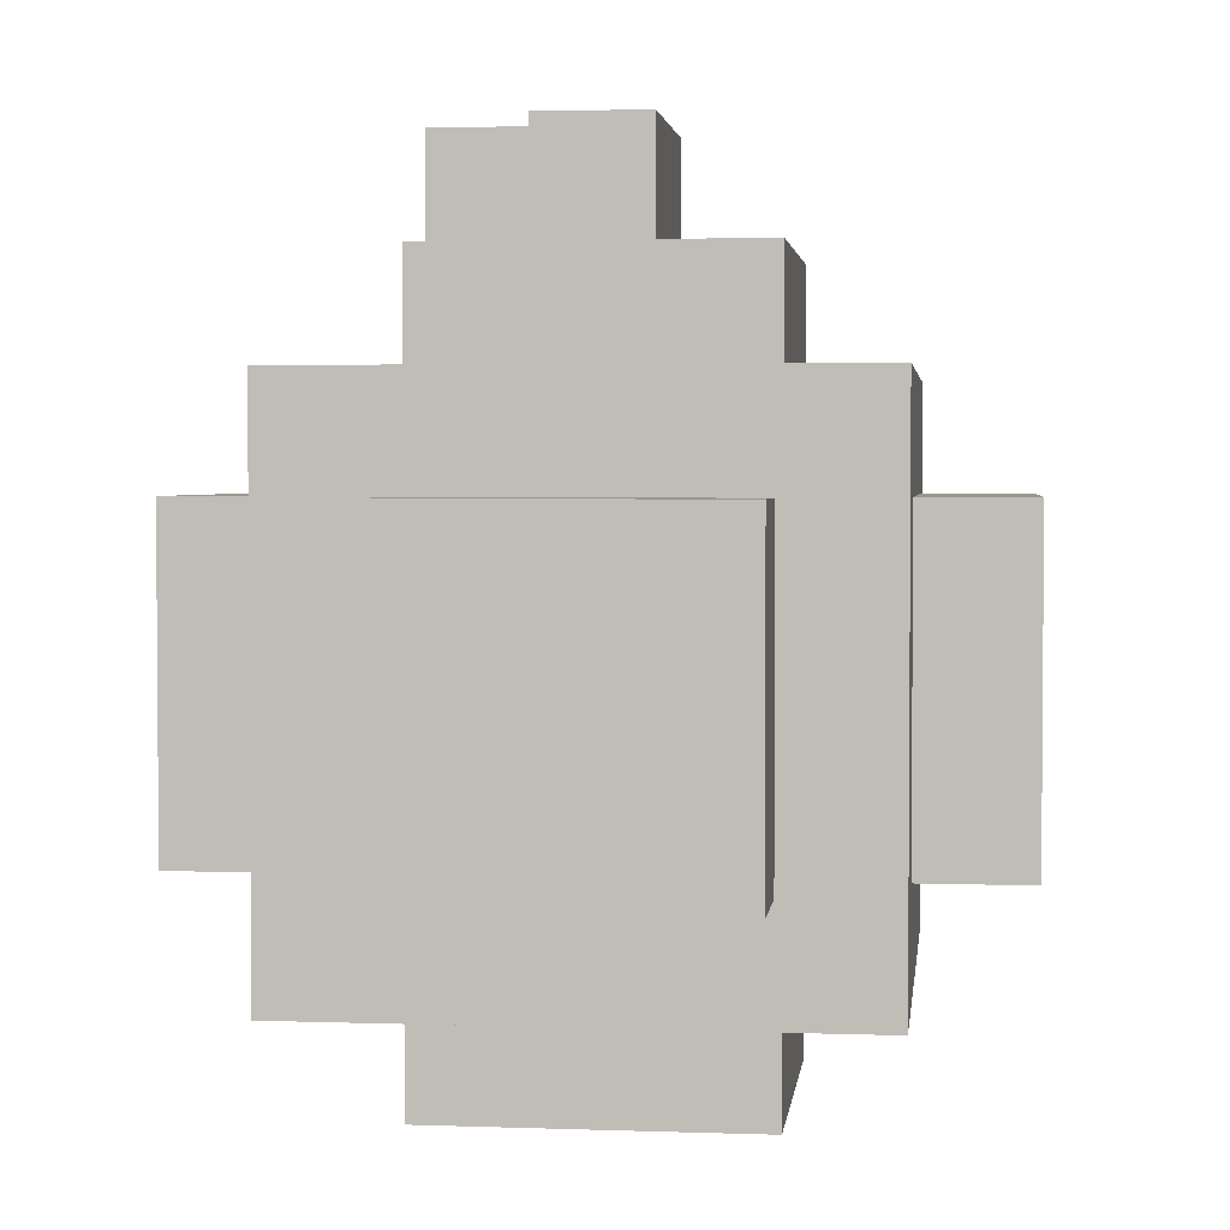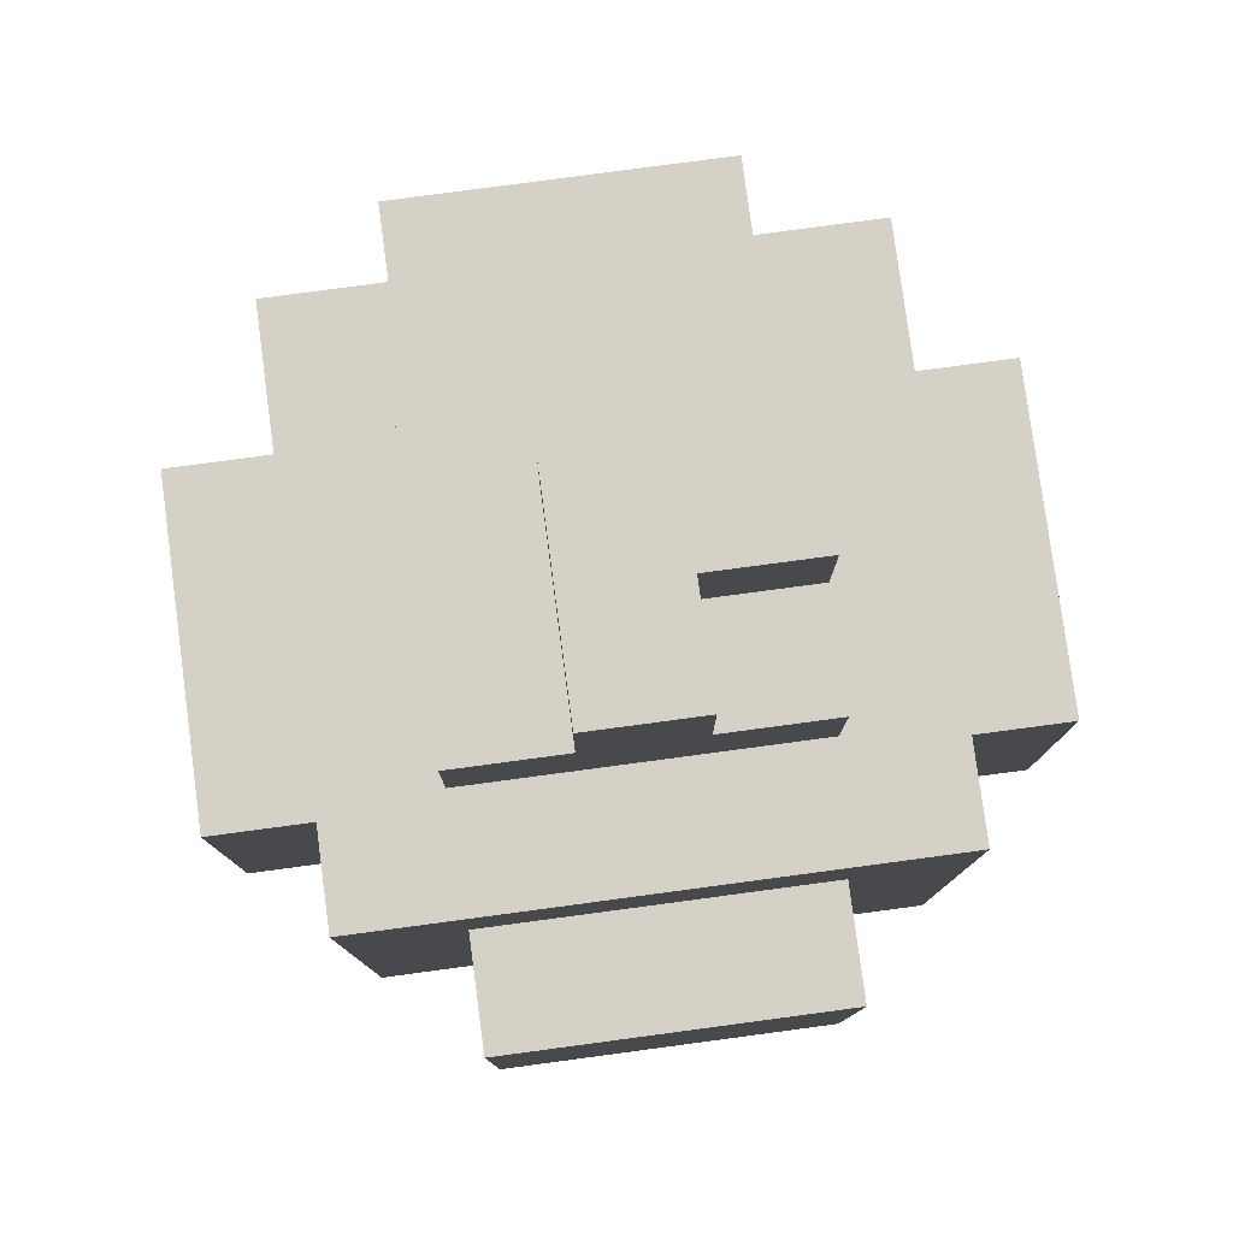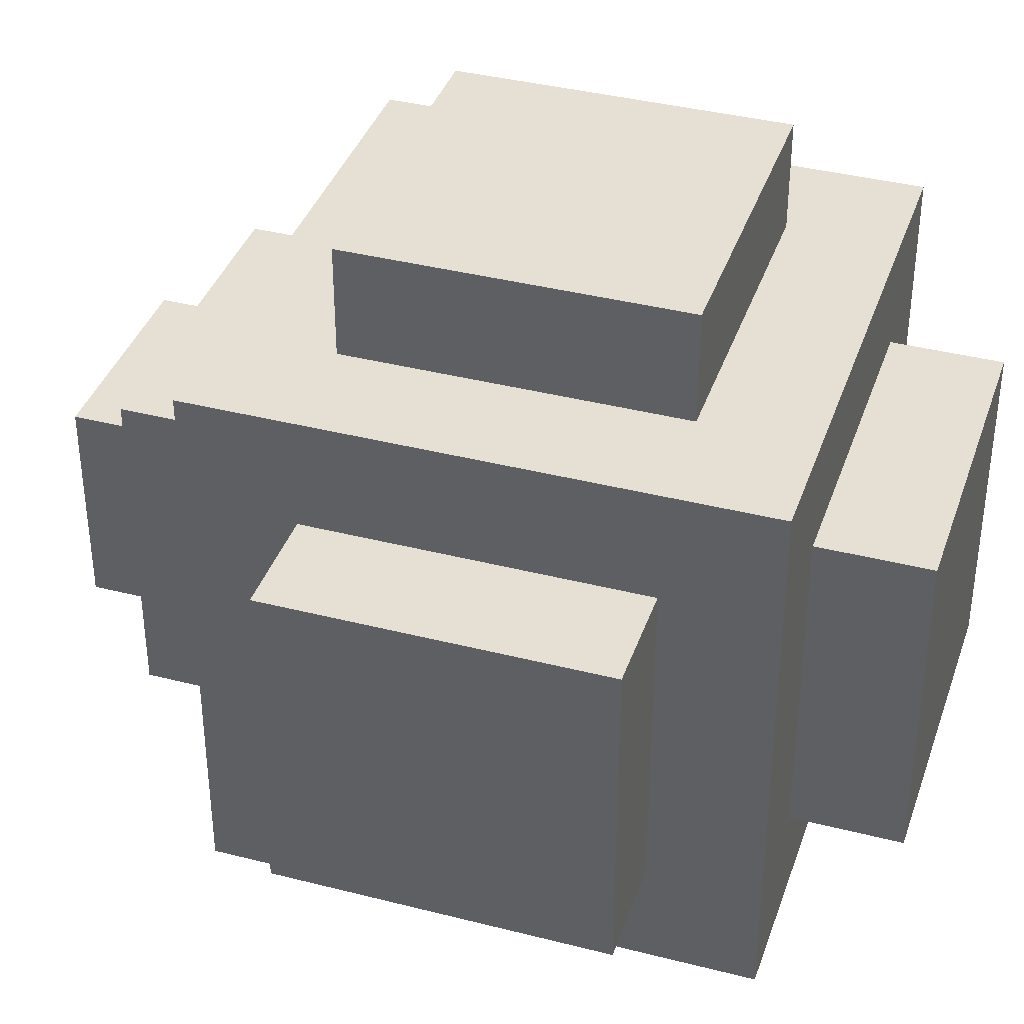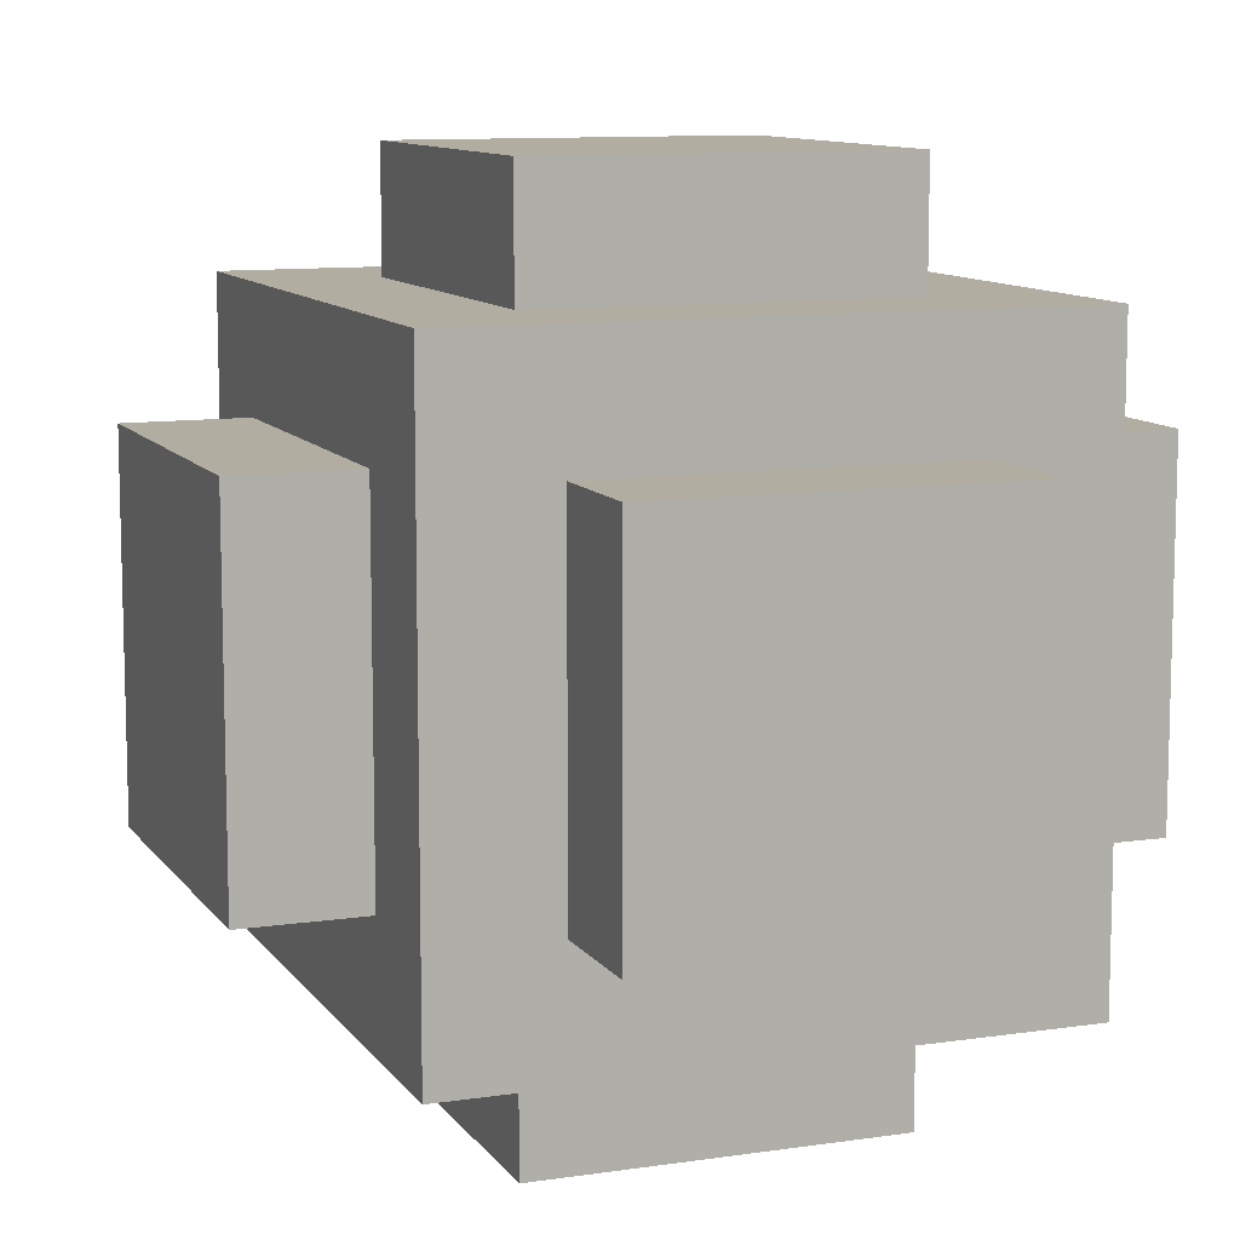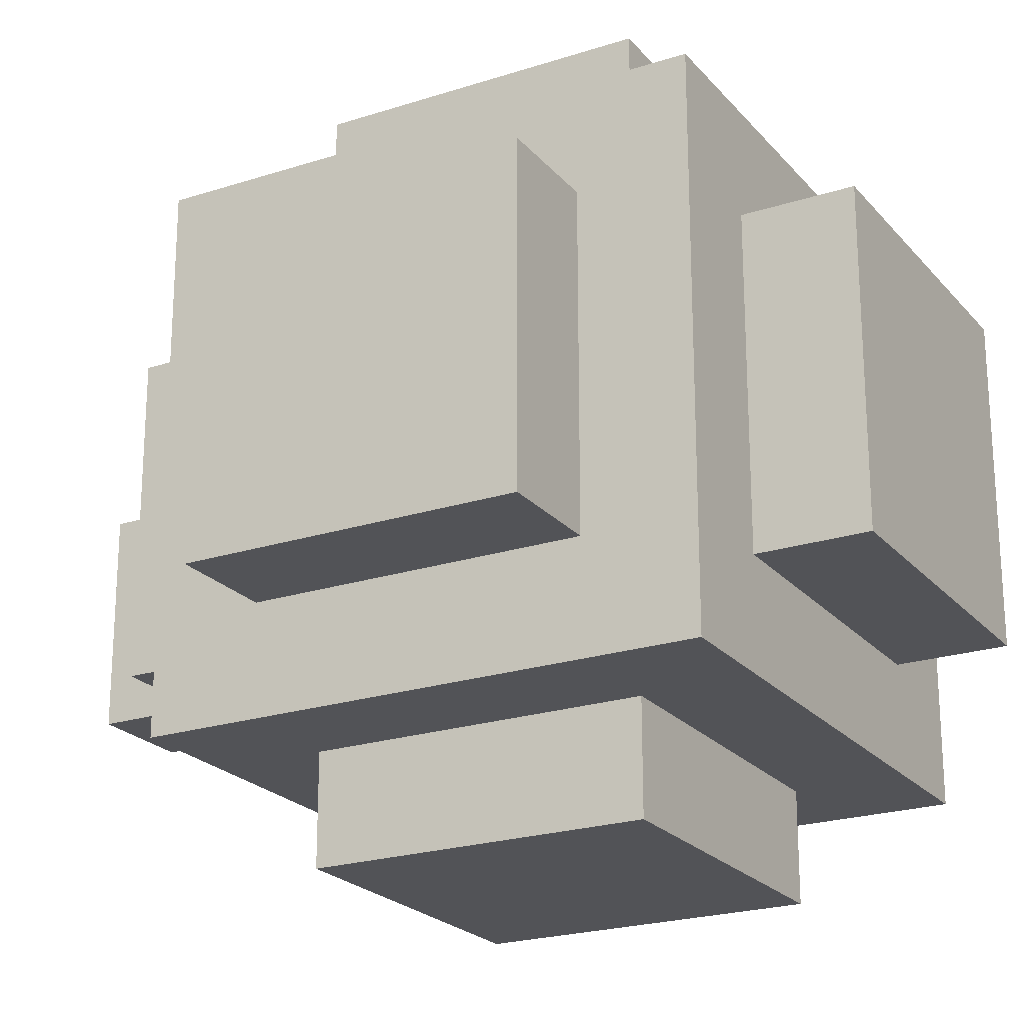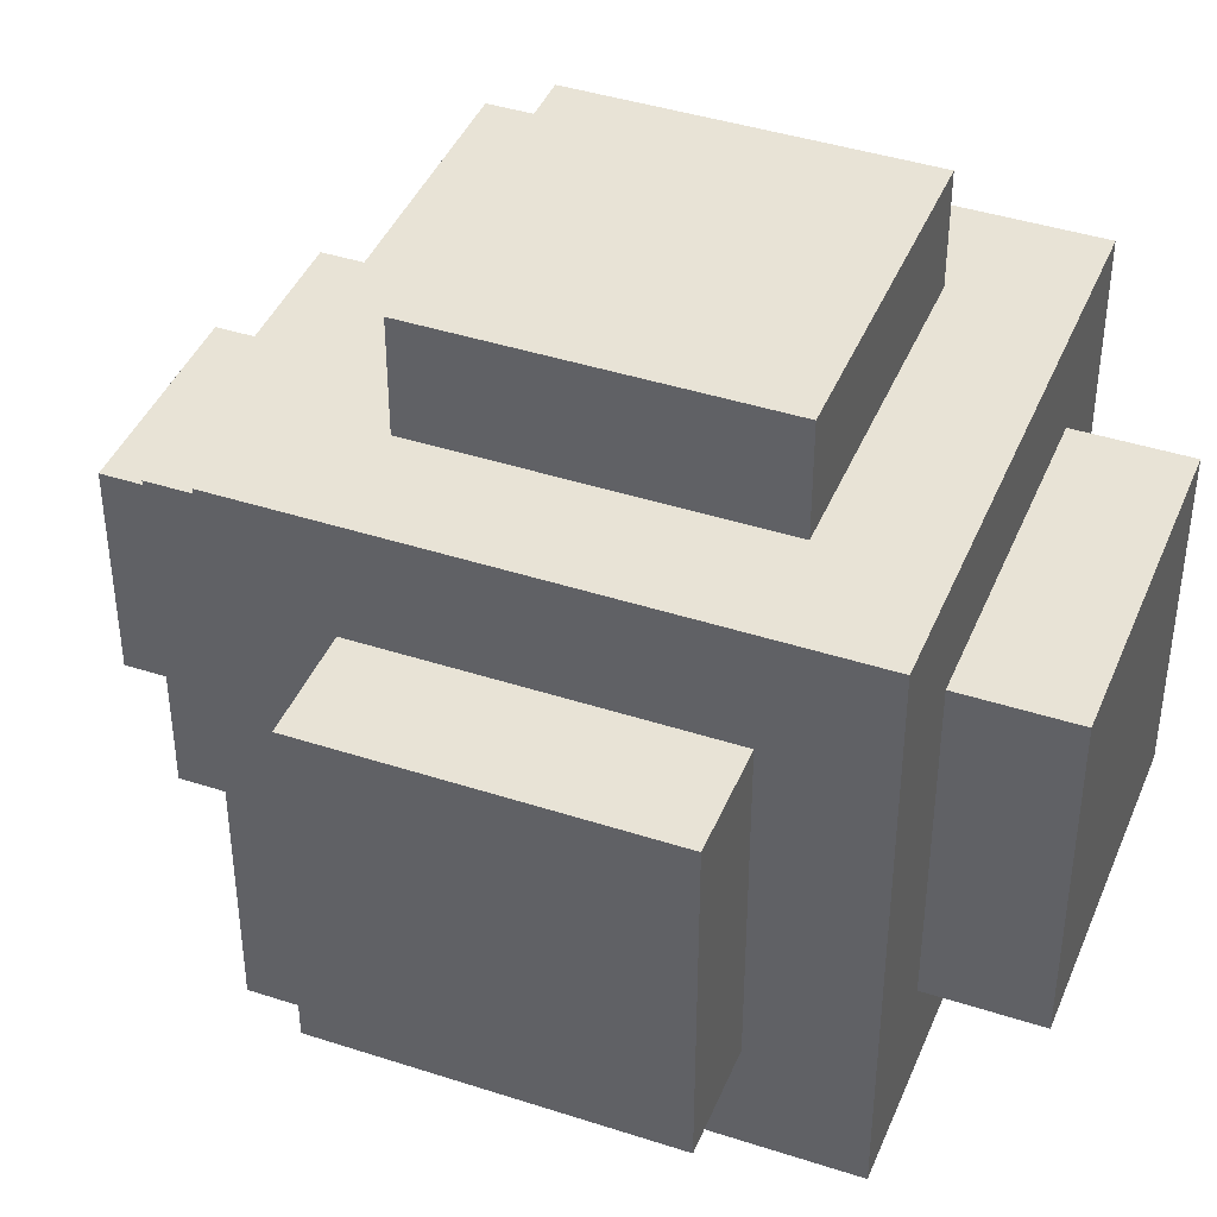
<metadata>
{"format":"obj","ext":"obj","renderer":"f3d","projection":"perspective","resolution":1024,"background":"white","views":[{"elev":2.8,"azim":-173.1,"up":"+Y"},{"elev":79.6,"azim":82.4,"up":"+Y"},{"elev":38.1,"azim":-72.0,"up":"+Z"},{"elev":10.3,"azim":-20.8,"up":"+Z"},{"elev":-22.4,"azim":-60.8,"up":"+Z"},{"elev":41.8,"azim":-68.6,"up":"+Z"}]}
</metadata>
<code>
o
v -0.35 -0.2 0.15
v -0.35 -0.2 -0.15
v -0.35 0.1 0.15
v -0.35 0.1 -0.15
v -0.25 -0.3 0.25
v -0.25 -0.3 -0.25
v -0.25 -0.2 0.15
v -0.25 -0.2 -0.15
v -0.25 0.1 0.15
v -0.25 0.1 -0.15
v -0.25 0.2 0.25
v -0.25 0.2 -0.25
v -0.15 -0.4 0.15
v -0.15 -0.4 -0.15
v -0.15 -0.3 0.15
v -0.15 -0.3 -0.15
v -0.15 -0.2 0.35
v -0.15 -0.2 0.25
v -0.15 -0.2 -0.25
v -0.15 -0.2 -0.35
v -0.15 0.1 0.35
v -0.15 0.1 0.25
v -0.15 0.1 -0.25
v -0.15 0.1 -0.35
v -0.15 0.2 0.15
v -0.15 0.2 -0.15
v -0.15 0.3 0.15
v -0.15 0.3 -0.15
v -0.05 0.3 0.05
v -0.05 0.3 -0.15
v -0.05 0.4 0.05
v -0.05 0.4 -0.15
v 0.05 0.3 -0.05
v 0.05 0.3 -0.15
v 0.05 0.4 -0.05
v 0.05 0.4 -0.15
v 0.15 -0.4 0.15
v 0.15 -0.4 -0.15
v 0.15 -0.3 0.15
v 0.15 -0.3 -0.15
v 0.15 -0.2 0.35
v 0.15 -0.2 0.25
v 0.15 -0.2 -0.25
v 0.15 -0.2 -0.35
v 0.15 0.1 0.35
v 0.15 0.1 0.25
v 0.15 0.1 -0.25
v 0.15 0.1 -0.35
v 0.15 0.2 0.15
v 0.15 0.2 -0.15
v 0.15 0.3 0.15
v 0.15 0.3 0.05
v 0.15 0.3 -0.05
v 0.15 0.3 -0.15
v 0.15 0.4 0.05
v 0.15 0.4 -0.05
v 0.25 -0.3 0.25
v 0.25 -0.3 -0.25
v 0.25 -0.2 0.15
v 0.25 -0.2 -0.15
v 0.25 0.1 0.15
v 0.25 0.1 -0.15
v 0.25 0.2 0.25
v 0.25 0.2 -0.25
v 0.35 -0.2 0.15
v 0.35 -0.2 -0.15
v 0.35 0.1 0.15
v 0.35 0.1 -0.15
v -0.15 -0.2 0.35
v -0.15 0.1 0.35
v 0.15 -0.2 0.35
v 0.15 0.1 0.35
v -0.25 -0.3 0.25
v -0.25 0.2 0.25
v -0.15 -0.2 0.25
v -0.15 0.1 0.25
v 0.15 -0.2 0.25
v 0.15 0.1 0.25
v 0.25 -0.3 0.25
v 0.25 0.2 0.25
v -0.35 -0.2 0.15
v -0.35 0.1 0.15
v -0.25 -0.2 0.15
v -0.25 0.1 0.15
v -0.15 -0.4 0.15
v -0.15 -0.3 0.15
v -0.15 0.2 0.15
v -0.15 0.3 0.15
v 0.15 -0.4 0.15
v 0.15 -0.3 0.15
v 0.15 0.2 0.15
v 0.15 0.3 0.15
v 0.25 -0.2 0.15
v 0.25 0.1 0.15
v 0.35 -0.2 0.15
v 0.35 0.1 0.15
v -0.05 0.3 0.05
v -0.05 0.4 0.05
v 0.15 0.3 0.05
v 0.15 0.4 0.05
v 0.05 0.3 -0.05
v 0.05 0.4 -0.05
v 0.15 0.3 -0.05
v 0.15 0.4 -0.05
v -0.35 -0.2 -0.15
v -0.35 0.1 -0.15
v -0.25 -0.2 -0.15
v -0.25 0.1 -0.15
v -0.15 -0.4 -0.15
v -0.15 -0.3 -0.15
v -0.15 0.2 -0.15
v -0.15 0.3 -0.15
v -0.05 0.3 -0.15
v -0.05 0.4 -0.15
v 0.05 0.3 -0.15
v 0.05 0.4 -0.15
v 0.15 -0.4 -0.15
v 0.15 -0.3 -0.15
v 0.15 0.2 -0.15
v 0.15 0.3 -0.15
v 0.25 -0.2 -0.15
v 0.25 0.1 -0.15
v 0.35 -0.2 -0.15
v 0.35 0.1 -0.15
v -0.25 -0.3 -0.25
v -0.25 0.2 -0.25
v -0.15 -0.2 -0.25
v -0.15 0.1 -0.25
v 0.15 -0.2 -0.25
v 0.15 0.1 -0.25
v 0.25 -0.3 -0.25
v 0.25 0.2 -0.25
v -0.15 -0.2 -0.35
v -0.15 0.1 -0.35
v 0.15 -0.2 -0.35
v 0.15 0.1 -0.35
v -0.15 -0.4 0.15
v 0.15 -0.4 0.15
v -0.15 -0.4 -0.15
v 0.15 -0.4 -0.15
v -0.25 -0.3 0.25
v 0.25 -0.3 0.25
v -0.15 -0.3 0.15
v 0.15 -0.3 0.15
v -0.15 -0.3 -0.15
v 0.15 -0.3 -0.15
v -0.25 -0.3 -0.25
v 0.25 -0.3 -0.25
v -0.15 -0.2 0.35
v 0.15 -0.2 0.35
v -0.15 -0.2 0.25
v 0.15 -0.2 0.25
v -0.35 -0.2 0.15
v -0.25 -0.2 0.15
v 0.25 -0.2 0.15
v 0.35 -0.2 0.15
v -0.35 -0.2 -0.15
v -0.25 -0.2 -0.15
v 0.25 -0.2 -0.15
v 0.35 -0.2 -0.15
v -0.15 -0.2 -0.25
v 0.15 -0.2 -0.25
v -0.15 -0.2 -0.35
v 0.15 -0.2 -0.35
v -0.15 0.1 0.35
v 0.15 0.1 0.35
v -0.15 0.1 0.25
v 0.15 0.1 0.25
v -0.35 0.1 0.15
v -0.25 0.1 0.15
v 0.25 0.1 0.15
v 0.35 0.1 0.15
v -0.35 0.1 -0.15
v -0.25 0.1 -0.15
v 0.25 0.1 -0.15
v 0.35 0.1 -0.15
v -0.15 0.1 -0.25
v 0.15 0.1 -0.25
v -0.15 0.1 -0.35
v 0.15 0.1 -0.35
v -0.25 0.2 0.25
v 0.25 0.2 0.25
v -0.15 0.2 0.15
v 0.15 0.2 0.15
v -0.15 0.2 -0.15
v 0.15 0.2 -0.15
v -0.25 0.2 -0.25
v 0.25 0.2 -0.25
v -0.15 0.3 0.15
v 0.15 0.3 0.15
v -0.05 0.3 0.05
v 0.15 0.3 0.05
v 0.05 0.3 -0.05
v 0.15 0.3 -0.05
v -0.15 0.3 -0.15
v -0.05 0.3 -0.15
v 0.05 0.3 -0.15
v 0.15 0.3 -0.15
v -0.05 0.4 0.05
v 0.15 0.4 0.05
v 0.05 0.4 -0.05
v 0.15 0.4 -0.05
v -0.05 0.4 -0.15
v 0.05 0.4 -0.15
f 3 2 1
f 4 2 3
f 7 6 5
f 8 6 7
f 9 7 5
f 10 6 8
f 11 9 5
f 11 10 9
f 12 6 10
f 12 10 11
f 15 14 13
f 16 14 15
f 21 18 17
f 22 18 21
f 23 20 19
f 24 20 23
f 27 26 25
f 28 26 27
f 31 30 29
f 32 30 31
f 33 34 35
f 35 34 36
f 37 38 39
f 39 38 40
f 41 42 45
f 45 42 46
f 43 44 47
f 47 44 48
f 49 50 51
f 51 50 52
f 52 50 53
f 53 50 54
f 52 53 55
f 55 53 56
f 57 58 59
f 59 58 60
f 57 59 61
f 60 58 62
f 57 61 63
f 61 62 63
f 62 58 64
f 63 62 64
f 65 66 67
f 67 66 68
f 71 70 69
f 72 70 71
f 75 74 73
f 76 74 75
f 77 75 73
f 78 74 76
f 79 77 73
f 79 78 77
f 80 74 78
f 80 78 79
f 83 82 81
f 84 82 83
f 89 86 85
f 90 86 89
f 91 88 87
f 92 88 91
f 95 94 93
f 96 94 95
f 99 98 97
f 100 98 99
f 101 102 103
f 103 102 104
f 105 106 107
f 107 106 108
f 111 112 113
f 111 113 115
f 113 114 115
f 115 114 116
f 109 110 117
f 117 110 118
f 111 115 119
f 119 115 120
f 121 122 123
f 123 122 124
f 125 126 127
f 127 126 128
f 125 127 129
f 128 126 130
f 125 129 131
f 129 130 131
f 130 126 132
f 131 130 132
f 133 134 135
f 135 134 136
f 139 138 137
f 140 138 139
f 143 142 141
f 144 142 143
f 145 143 141
f 146 142 144
f 147 145 141
f 147 146 145
f 148 142 146
f 148 146 147
f 151 150 149
f 152 150 151
f 157 154 153
f 158 154 157
f 159 156 155
f 160 156 159
f 163 162 161
f 164 162 163
f 165 166 167
f 167 166 168
f 169 170 173
f 173 170 174
f 171 172 175
f 175 172 176
f 177 178 179
f 179 178 180
f 181 182 183
f 183 182 184
f 181 183 185
f 184 182 186
f 181 185 187
f 185 186 187
f 186 182 188
f 187 186 188
f 189 190 191
f 191 190 192
f 189 191 195
f 195 191 196
f 193 194 197
f 197 194 198
f 199 200 201
f 201 200 202
f 199 201 203
f 203 201 204

</code>
